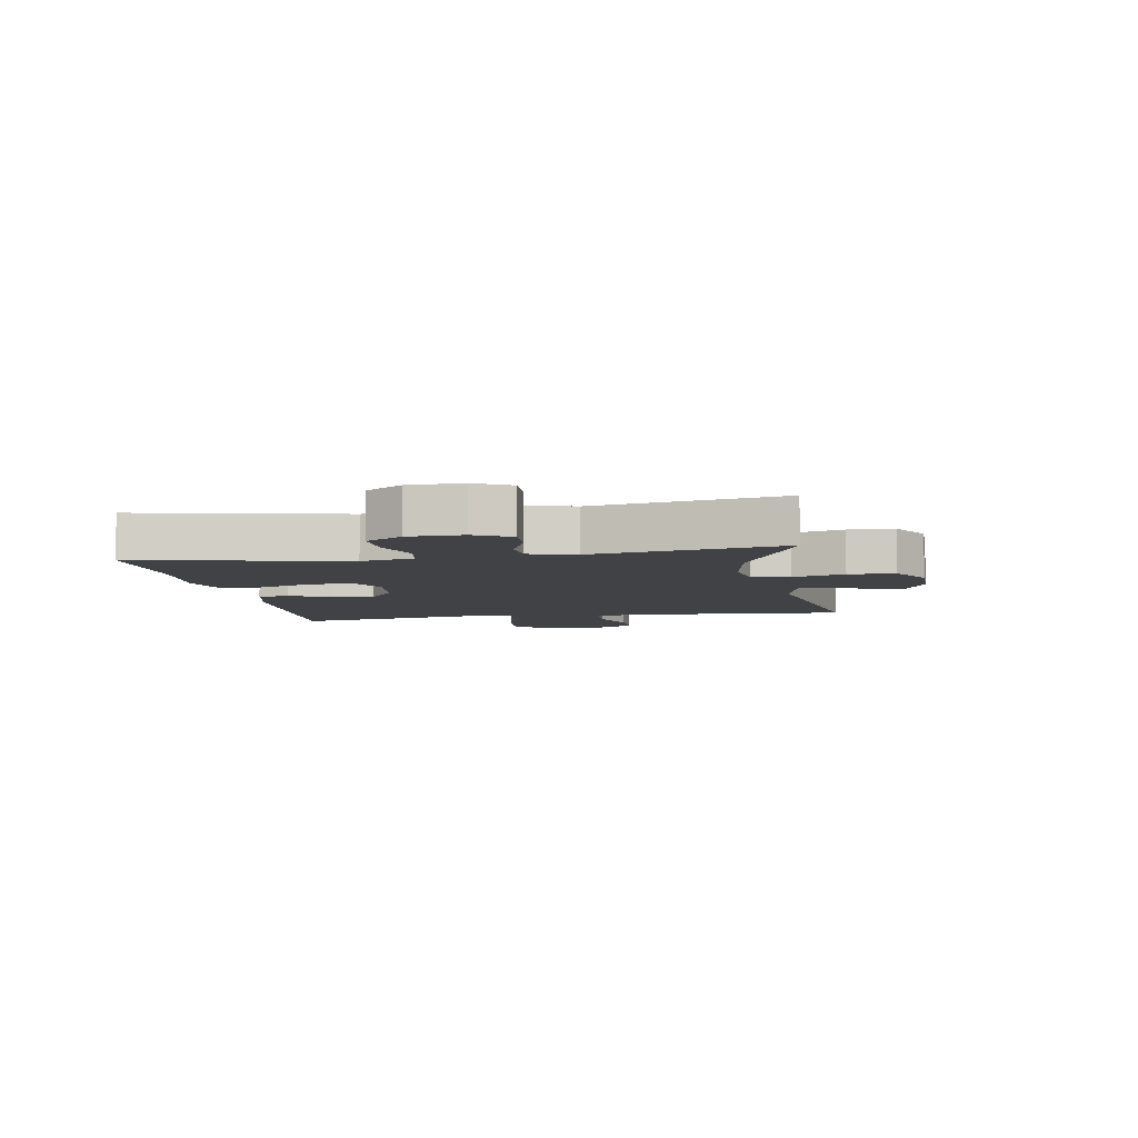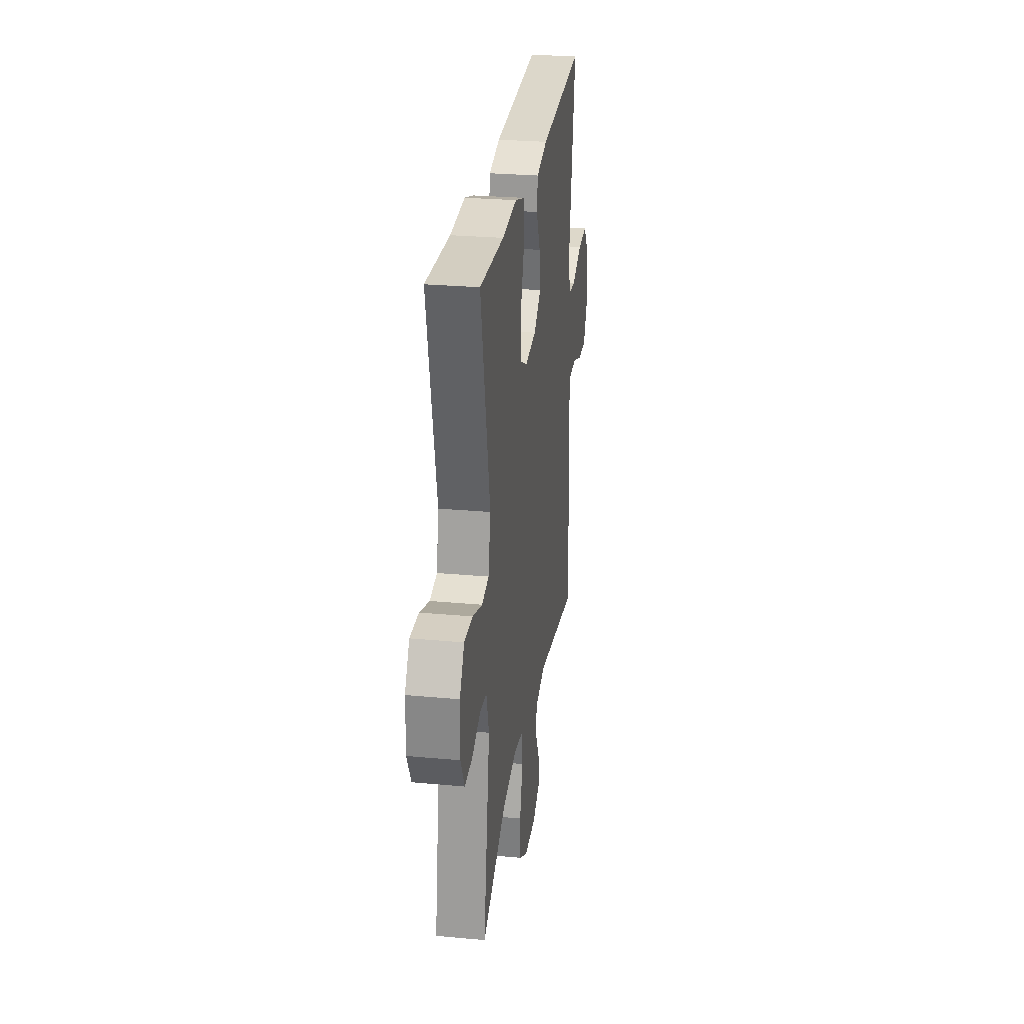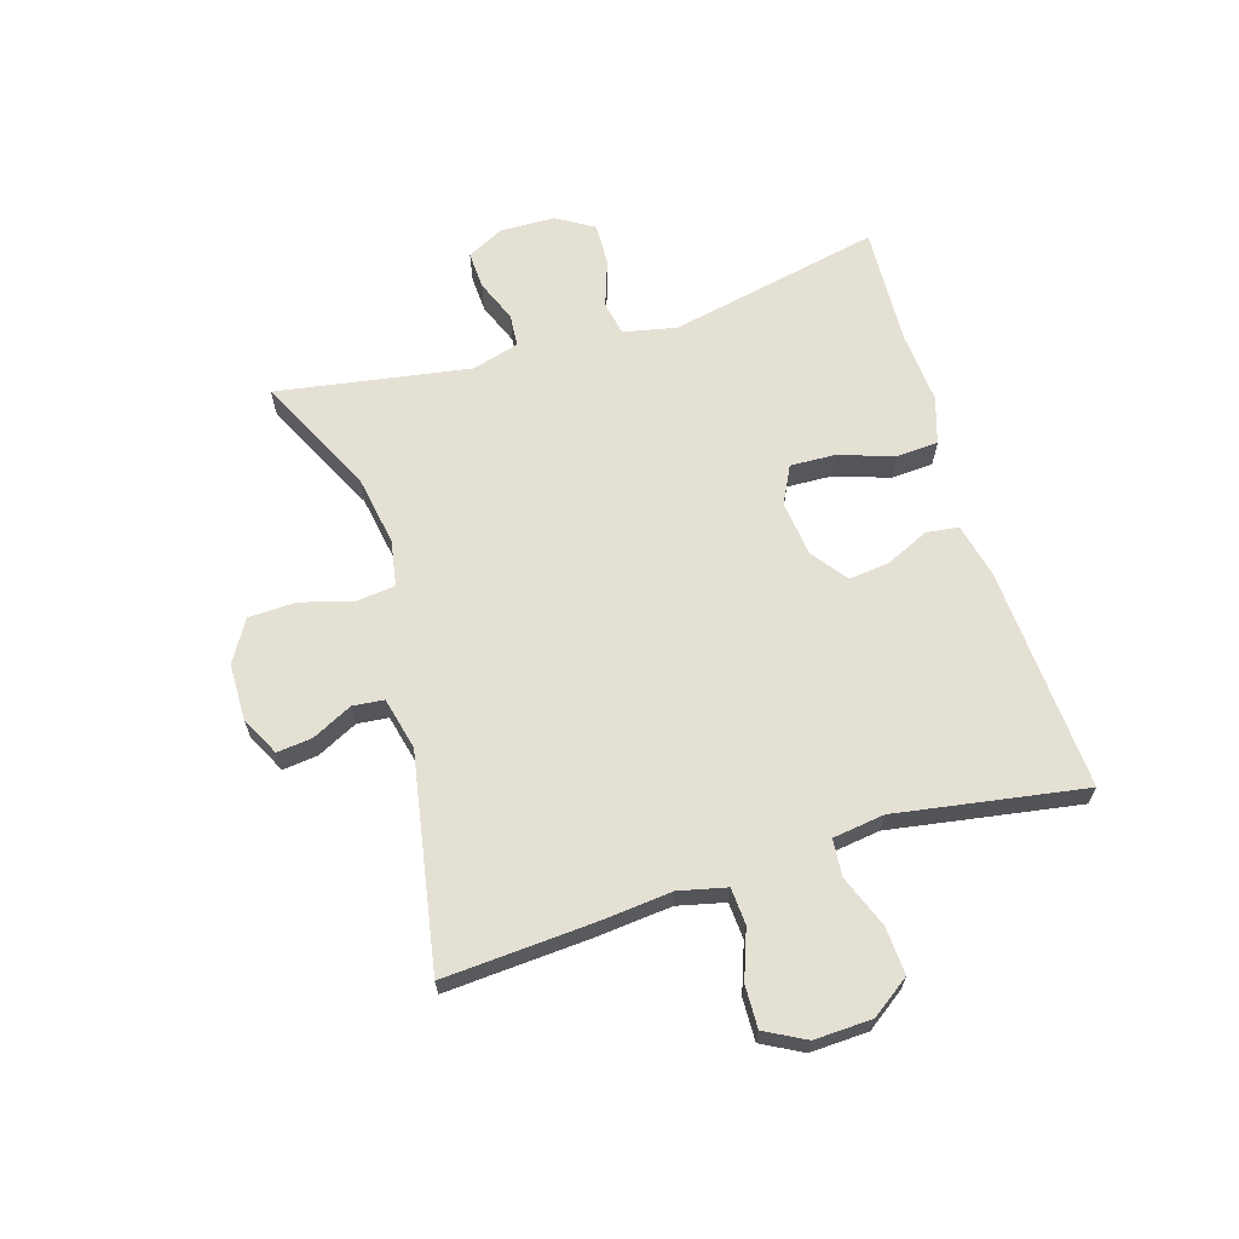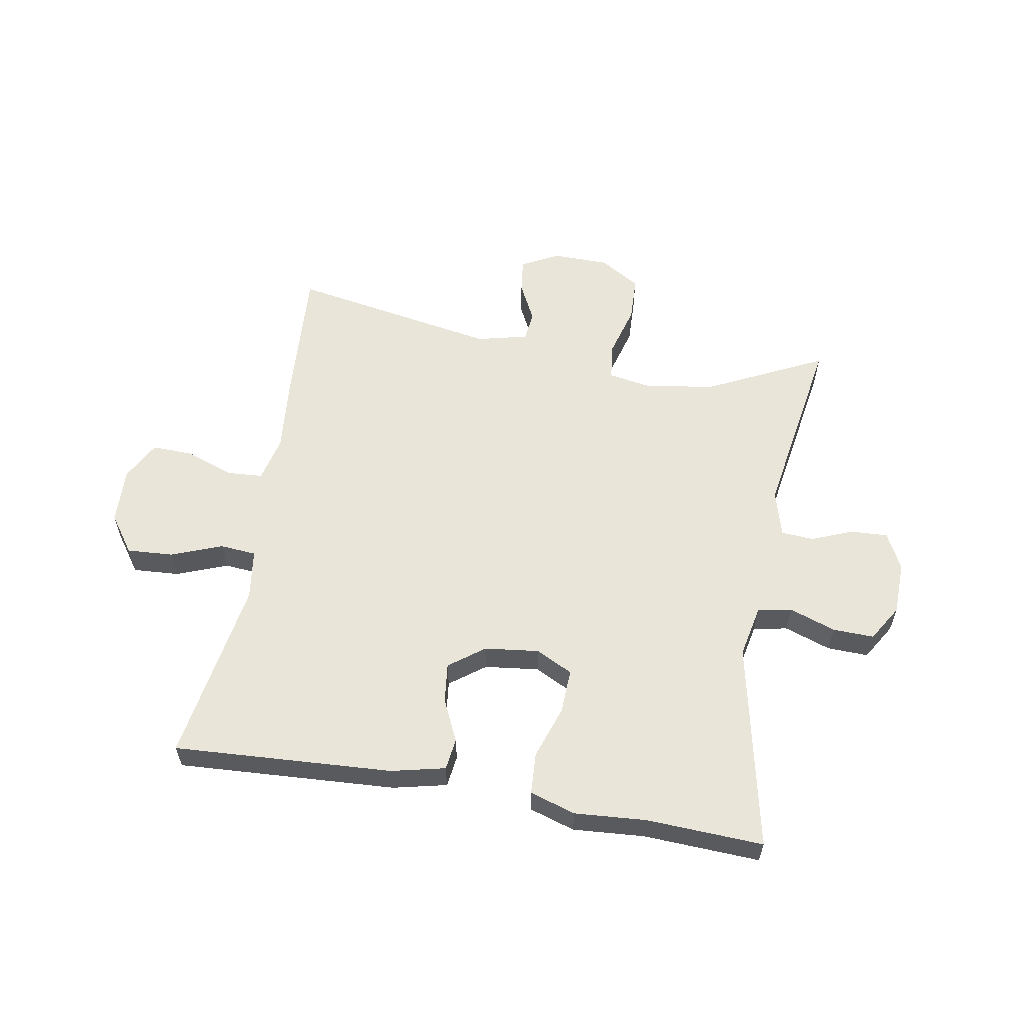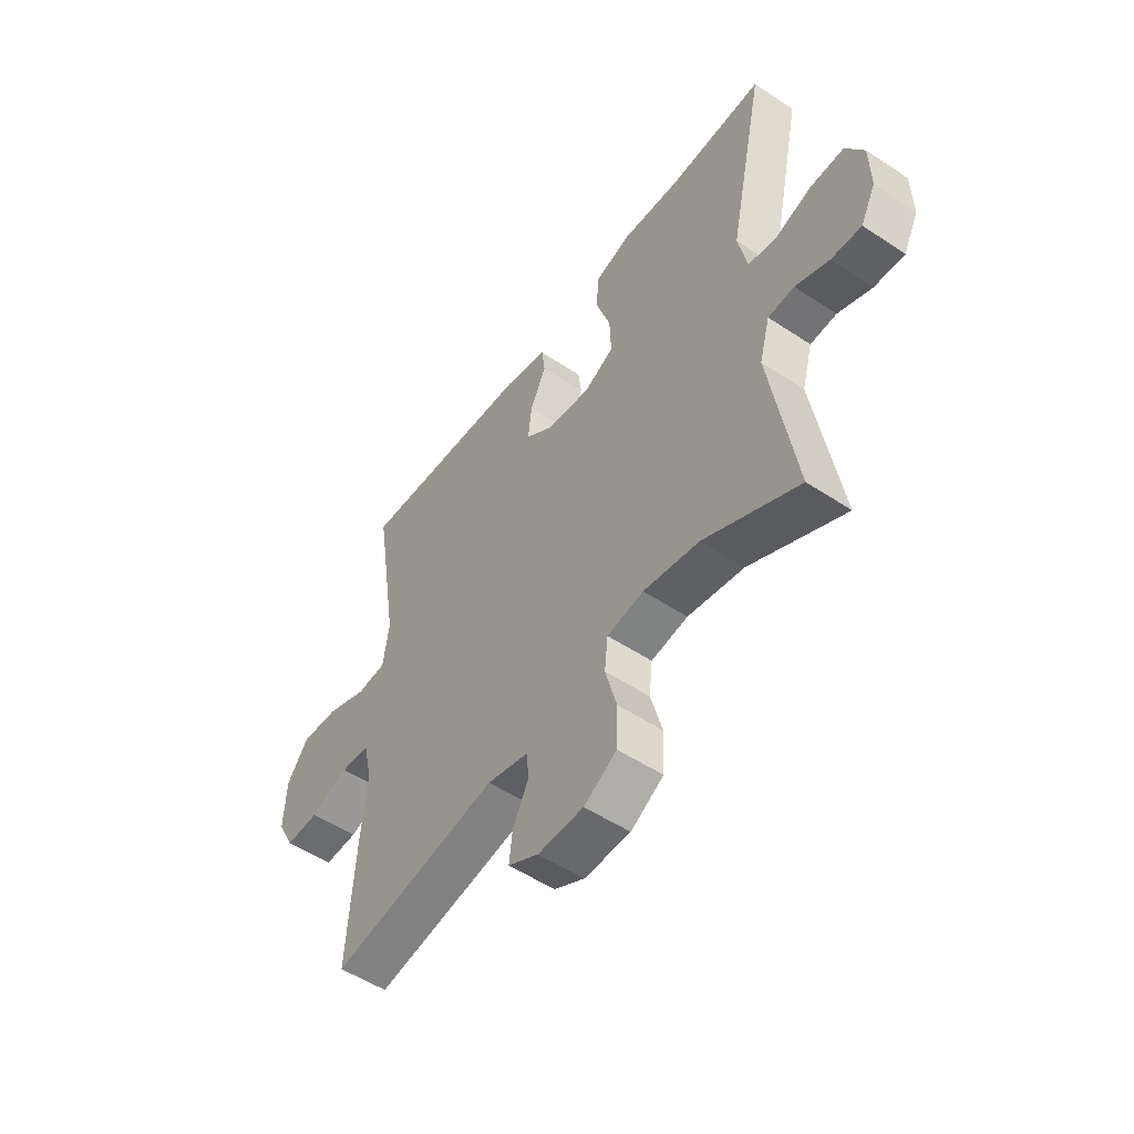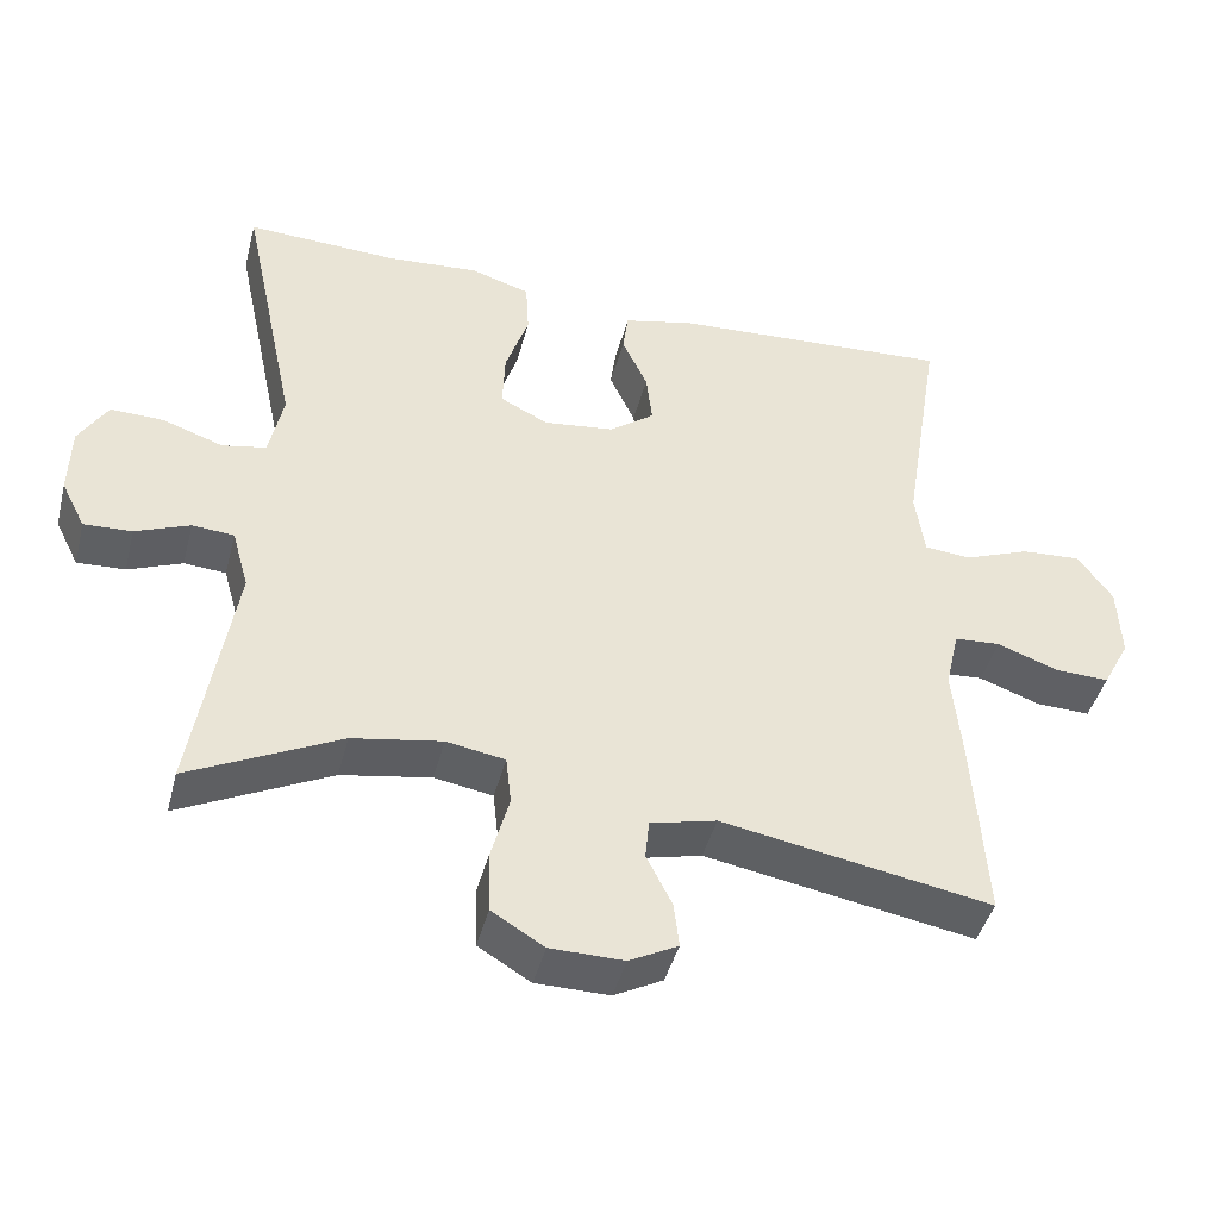
<metadata>
{"format":"obj","ext":"obj","renderer":"f3d","projection":"perspective","resolution":1024,"background":"white","views":[{"elev":-6.6,"azim":99.9,"up":"+Y"},{"elev":27.5,"azim":98.1,"up":"+Z"},{"elev":65.2,"azim":-106.9,"up":"+Y"},{"elev":58.3,"azim":10.0,"up":"+Y"},{"elev":-52.3,"azim":54.4,"up":"+Z"},{"elev":-43.5,"azim":165.6,"up":"+Z"}]}
</metadata>
<code>
v -0.5 0.07 0.5
v -0.132 0.07 0.478
v -0.042 0.07 0.457
v -0.035 0.07 0.404
v -0.068 0.07 0.333
v -0.076 0.07 0.266
v -0.017 0.07 0.222
v 0.074 0.07 0.211
v 0.136 0.07 0.242
v 0.133 0.07 0.317
v 0.103 0.07 0.406
v 0.107 0.07 0.476
v 0.184 0.07 0.5
v 0.304 0.07 0.491
v 0.5 0.07 0.5
v 0.426 0.07 0.151
v 0.444 0.07 0.063
v 0.501 0.07 0.052
v 0.579 0.07 0.079
v 0.648 0.07 0.081
v 0.685 0.07 0.02
v 0.687 0.07 -0.07
v 0.656 0.07 -0.131
v 0.594 0.07 -0.128
v 0.524 0.07 -0.1
v 0.47 0.07 -0.104
v 0.448 0.07 -0.182
v 0.5 0.07 -0.5
v 0.305 0.07 -0.404
v 0.189 0.07 -0.384
v 0.113 0.07 -0.397
v 0.106 0.07 -0.46
v 0.13 0.07 -0.547
v 0.127 0.07 -0.625
v 0.059 0.07 -0.666
v -0.036 0.07 -0.667
v -0.099 0.07 -0.634
v -0.092 0.07 -0.576
v -0.059 0.07 -0.51
v -0.064 0.07 -0.459
v -0.15 0.07 -0.438
v -0.5 0.07 -0.5
v -0.484 0.07 -0.259
v -0.472 0.07 -0.137
v -0.49 0.07 -0.059
v -0.55 0.07 -0.055
v -0.63 0.07 -0.084
v -0.7 0.07 -0.086
v -0.735 0.07 -0.02
v -0.731 0.07 0.075
v -0.686 0.07 0.138
v -0.608 0.07 0.133
v -0.523 0.07 0.1
v -0.462 0.07 0.105
v -0.45 0.07 0.19
v -0.5 0 0.5
v -0.132 0 0.478
v -0.042 0 0.457
v -0.035 0 0.404
v -0.068 0 0.333
v -0.076 0 0.266
v -0.017 0 0.222
v 0.074 0 0.211
v 0.136 0 0.242
v 0.133 0 0.317
v 0.103 0 0.406
v 0.107 0 0.476
v 0.184 0 0.5
v 0.304 0 0.491
v 0.5 0 0.5
v 0.426 0 0.151
v 0.444 0 0.063
v 0.501 0 0.052
v 0.579 0 0.079
v 0.648 0 0.081
v 0.685 0 0.02
v 0.687 0 -0.07
v 0.656 0 -0.131
v 0.594 0 -0.128
v 0.524 0 -0.1
v 0.47 0 -0.104
v 0.448 0 -0.182
v 0.5 0 -0.5
v 0.305 0 -0.404
v 0.189 0 -0.384
v 0.113 0 -0.397
v 0.106 0 -0.46
v 0.13 0 -0.547
v 0.127 0 -0.625
v 0.059 0 -0.666
v -0.036 0 -0.667
v -0.099 0 -0.634
v -0.092 0 -0.576
v -0.059 0 -0.51
v -0.064 0 -0.459
v -0.15 0 -0.438
v -0.5 0 -0.5
v -0.484 0 -0.259
v -0.472 0 -0.137
v -0.49 0 -0.059
v -0.55 0 -0.055
v -0.63 0 -0.084
v -0.7 0 -0.086
v -0.735 0 -0.02
v -0.731 0 0.075
v -0.686 0 0.138
v -0.608 0 0.133
v -0.523 0 0.1
v -0.462 0 0.105
v -0.45 0 0.19
f 51 52 53
f 50 51 53
f 49 50 53
f 48 49 53
f 47 48 53
f 46 47 53
f 45 46 53 54
f 44 45 54
f 41 42 43 44
f 44 54 55
f 41 44 55
f 40 41 55
f 37 38 39
f 36 37 39
f 35 36 39
f 34 35 39
f 33 34 39
f 32 33 39
f 31 32 39 40
f 27 28 29
f 26 27 29 30
f 23 24 25
f 22 23 25
f 21 22 25
f 20 21 25
f 19 20 25
f 18 19 25
f 17 18 25 26
f 26 30 31
f 17 26 31
f 16 17 31
f 12 13 14
f 11 12 14
f 10 11 14
f 14 15 16
f 10 14 16
f 9 10 16
f 3 4 5
f 2 3 5
f 1 2 5
f 55 1 5
f 55 5 6
f 40 55 6 7
f 16 31 40
f 9 16 40
f 8 9 40
f 7 8 40
f 108 107 106
f 108 106 105
f 108 105 104
f 108 104 103
f 108 103 102
f 108 102 101
f 109 108 101 100
f 109 100 99
f 99 98 97 96
f 110 109 99
f 110 99 96
f 110 96 95
f 94 93 92
f 94 92 91
f 94 91 90
f 94 90 89
f 94 89 88
f 94 88 87
f 95 94 87 86
f 84 83 82
f 85 84 82 81
f 80 79 78
f 80 78 77
f 80 77 76
f 80 76 75
f 80 75 74
f 80 74 73
f 81 80 73 72
f 86 85 81
f 86 81 72
f 86 72 71
f 69 68 67
f 69 67 66
f 69 66 65
f 71 70 69
f 71 69 65
f 71 65 64
f 60 59 58
f 60 58 57
f 60 57 56
f 60 56 110
f 61 60 110
f 62 61 110 95
f 95 86 71
f 95 71 64
f 95 64 63
f 95 63 62
f 1 56 57 2
f 2 57 58 3
f 3 58 59 4
f 4 59 60 5
f 5 60 61 6
f 6 61 62 7
f 7 62 63 8
f 8 63 64 9
f 9 64 65 10
f 10 65 66 11
f 11 66 67 12
f 12 67 68 13
f 13 68 69 14
f 14 69 70 15
f 15 70 71 16
f 16 71 72 17
f 17 72 73 18
f 18 73 74 19
f 19 74 75 20
f 20 75 76 21
f 21 76 77 22
f 22 77 78 23
f 23 78 79 24
f 24 79 80 25
f 25 80 81 26
f 26 81 82 27
f 27 82 83 28
f 28 83 84 29
f 29 84 85 30
f 30 85 86 31
f 31 86 87 32
f 32 87 88 33
f 33 88 89 34
f 34 89 90 35
f 35 90 91 36
f 36 91 92 37
f 37 92 93 38
f 38 93 94 39
f 39 94 95 40
f 40 95 96 41
f 41 96 97 42
f 42 97 98 43
f 43 98 99 44
f 44 99 100 45
f 45 100 101 46
f 46 101 102 47
f 47 102 103 48
f 48 103 104 49
f 49 104 105 50
f 50 105 106 51
f 51 106 107 52
f 52 107 108 53
f 53 108 109 54
f 54 109 110 55
f 55 110 56 1

</code>
